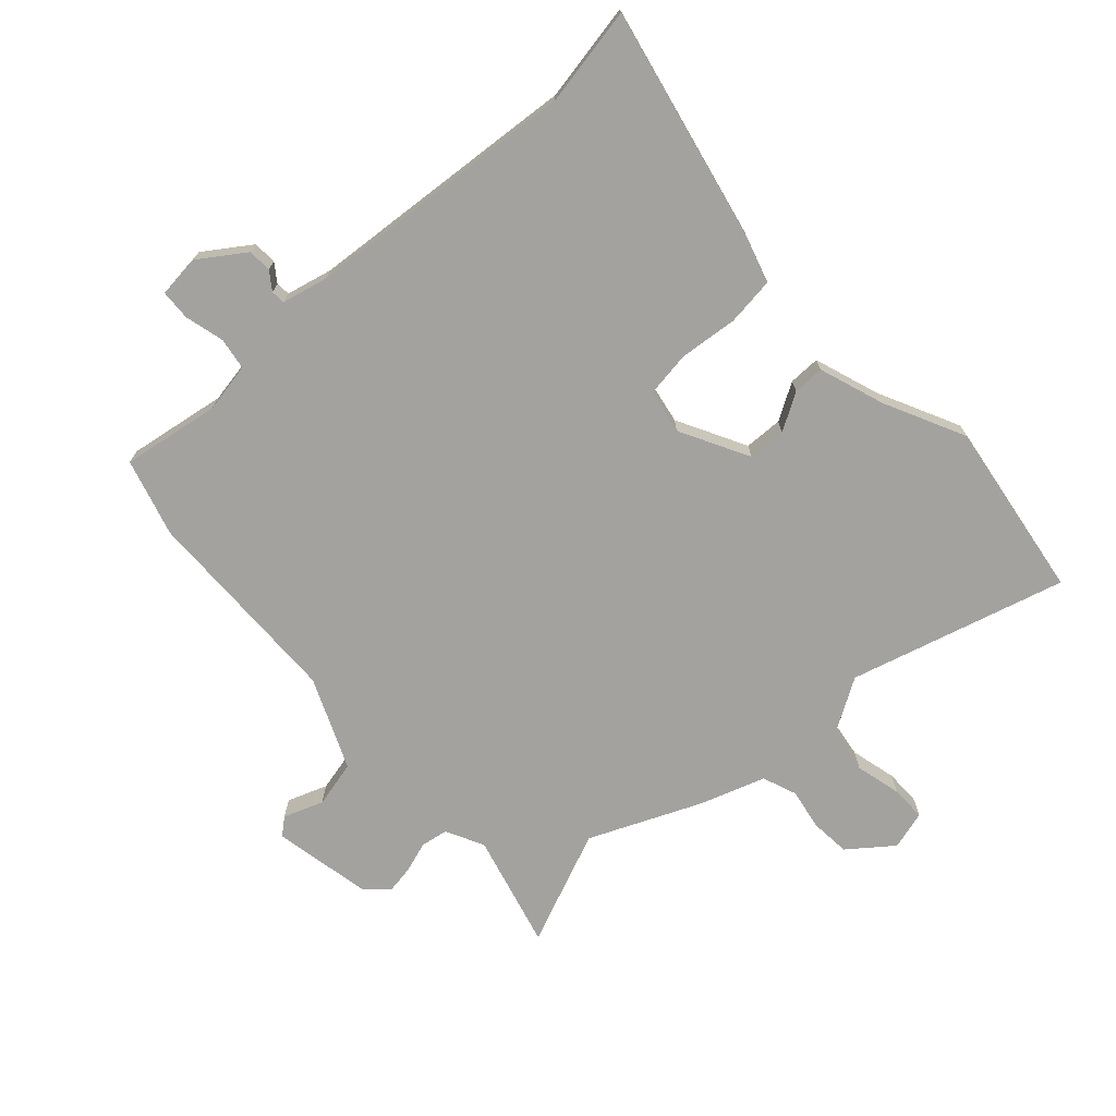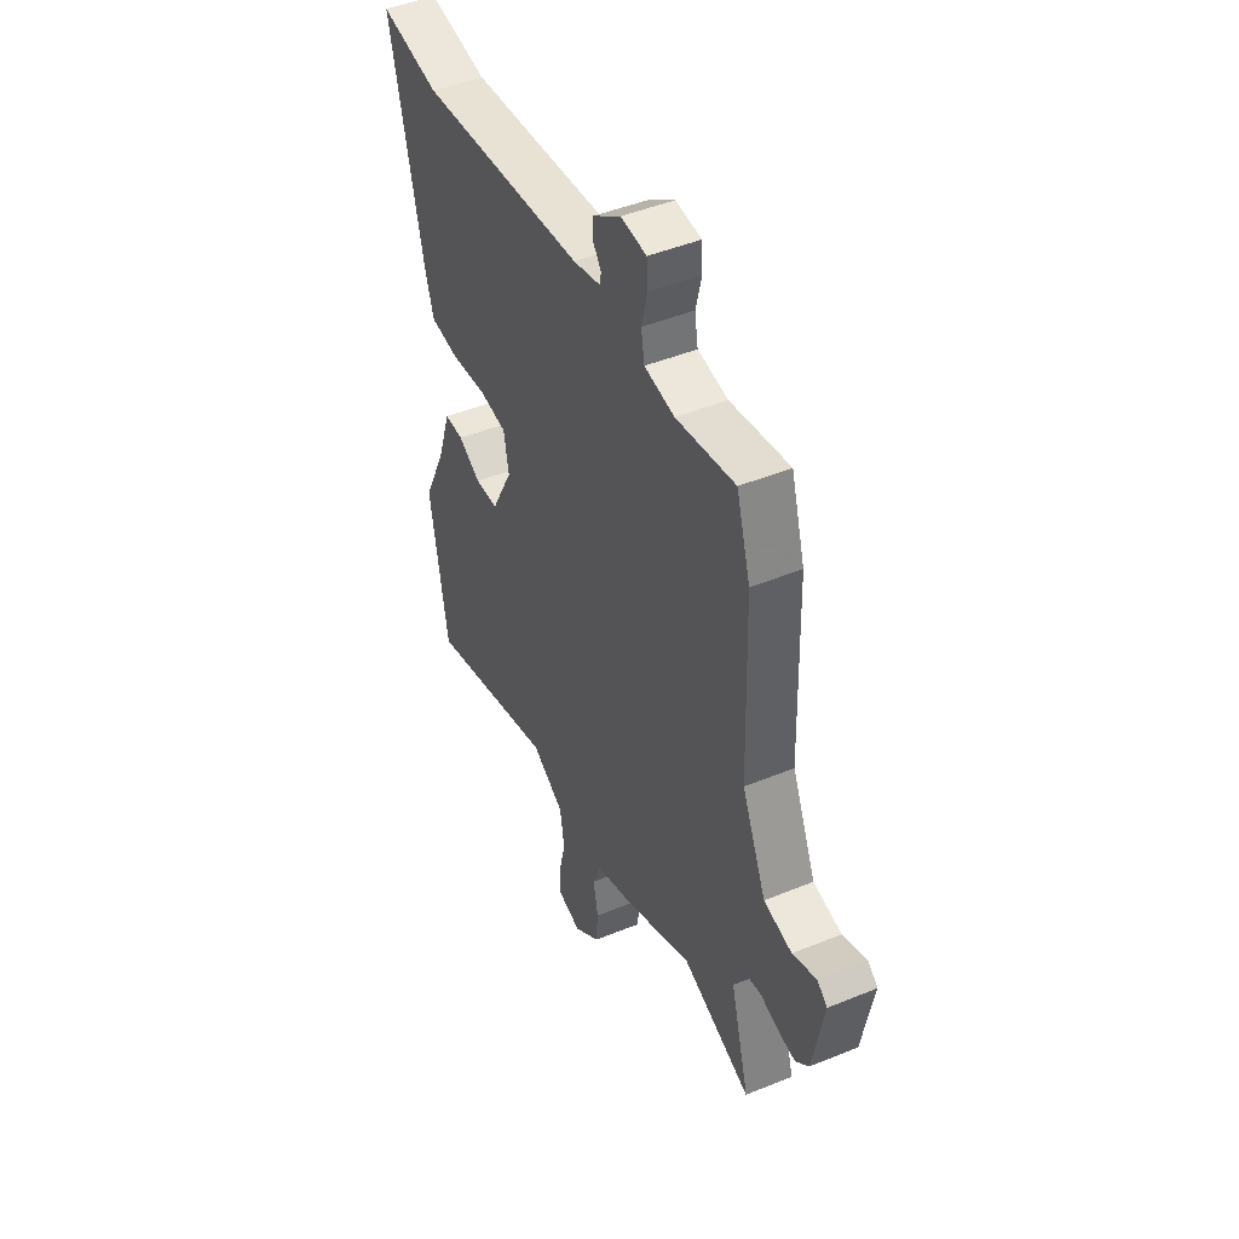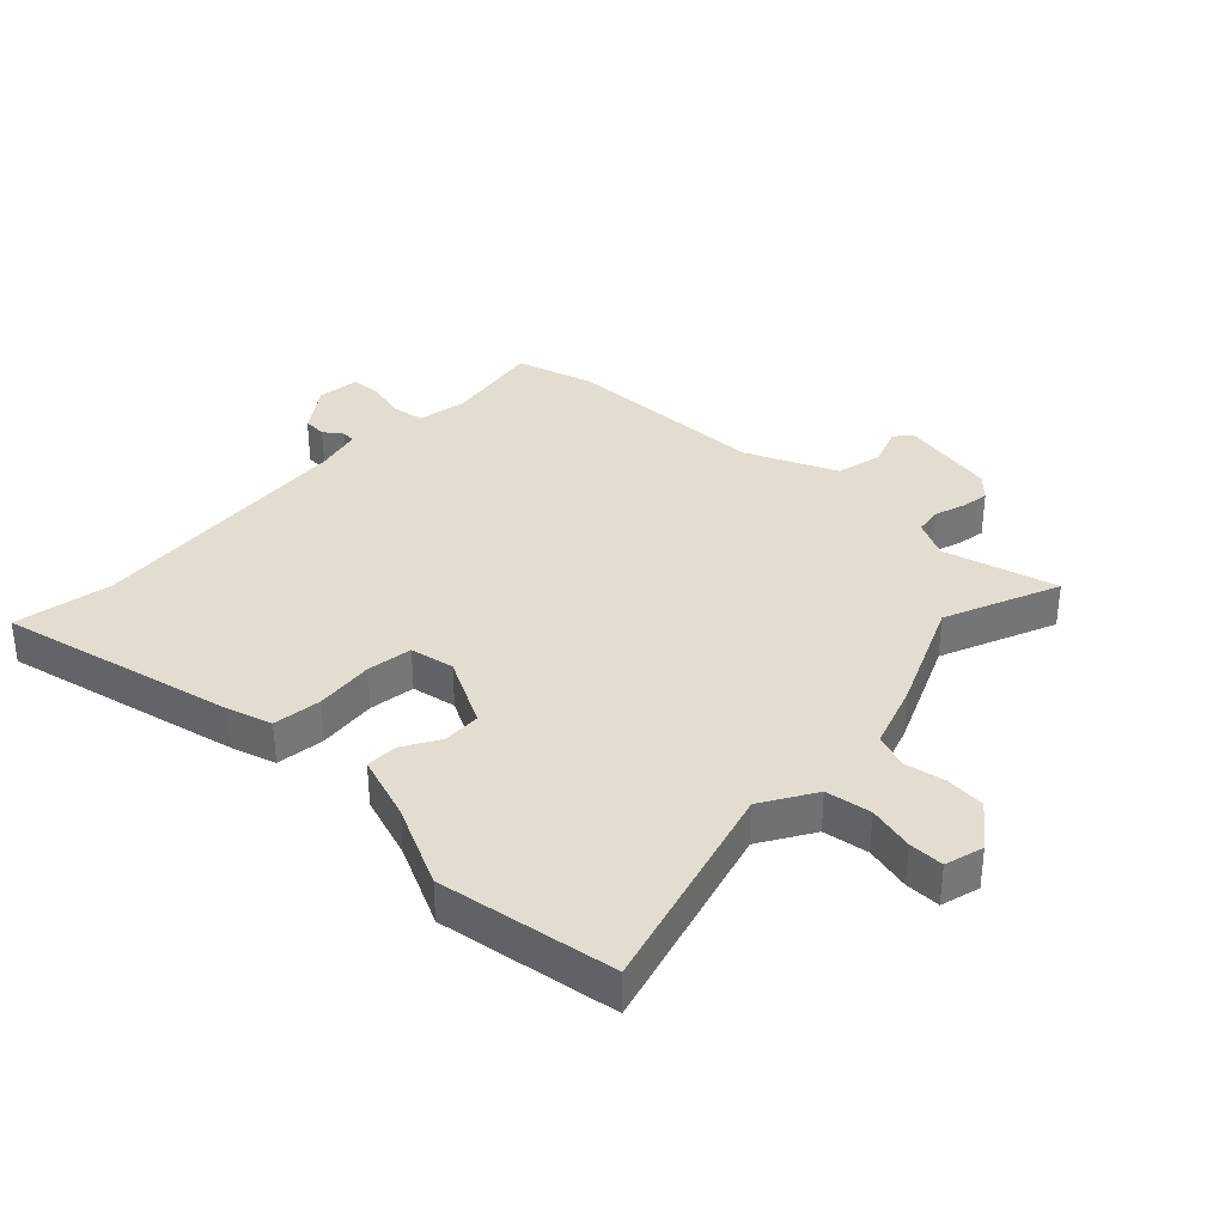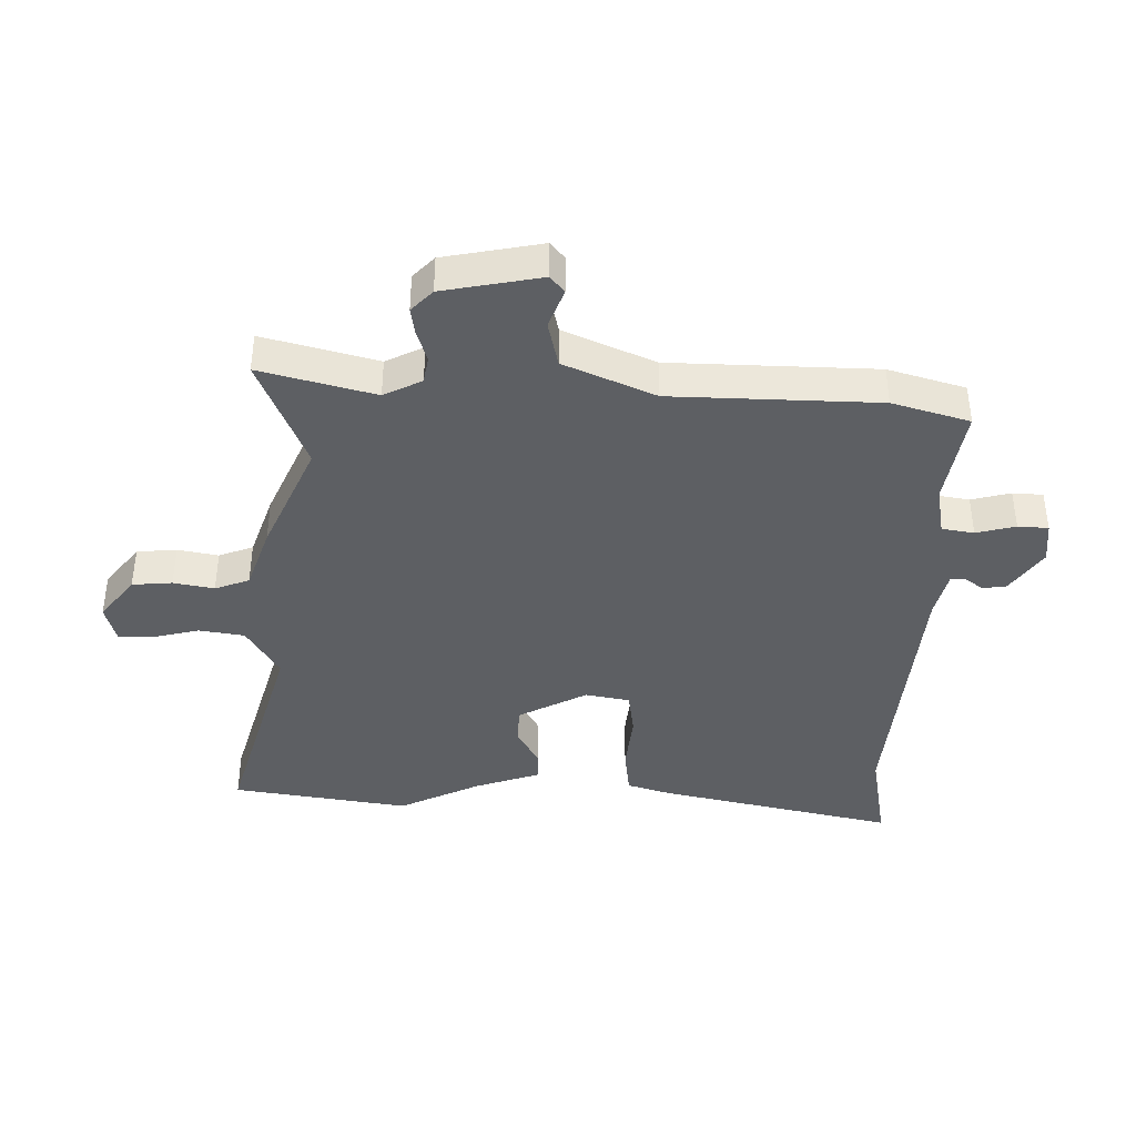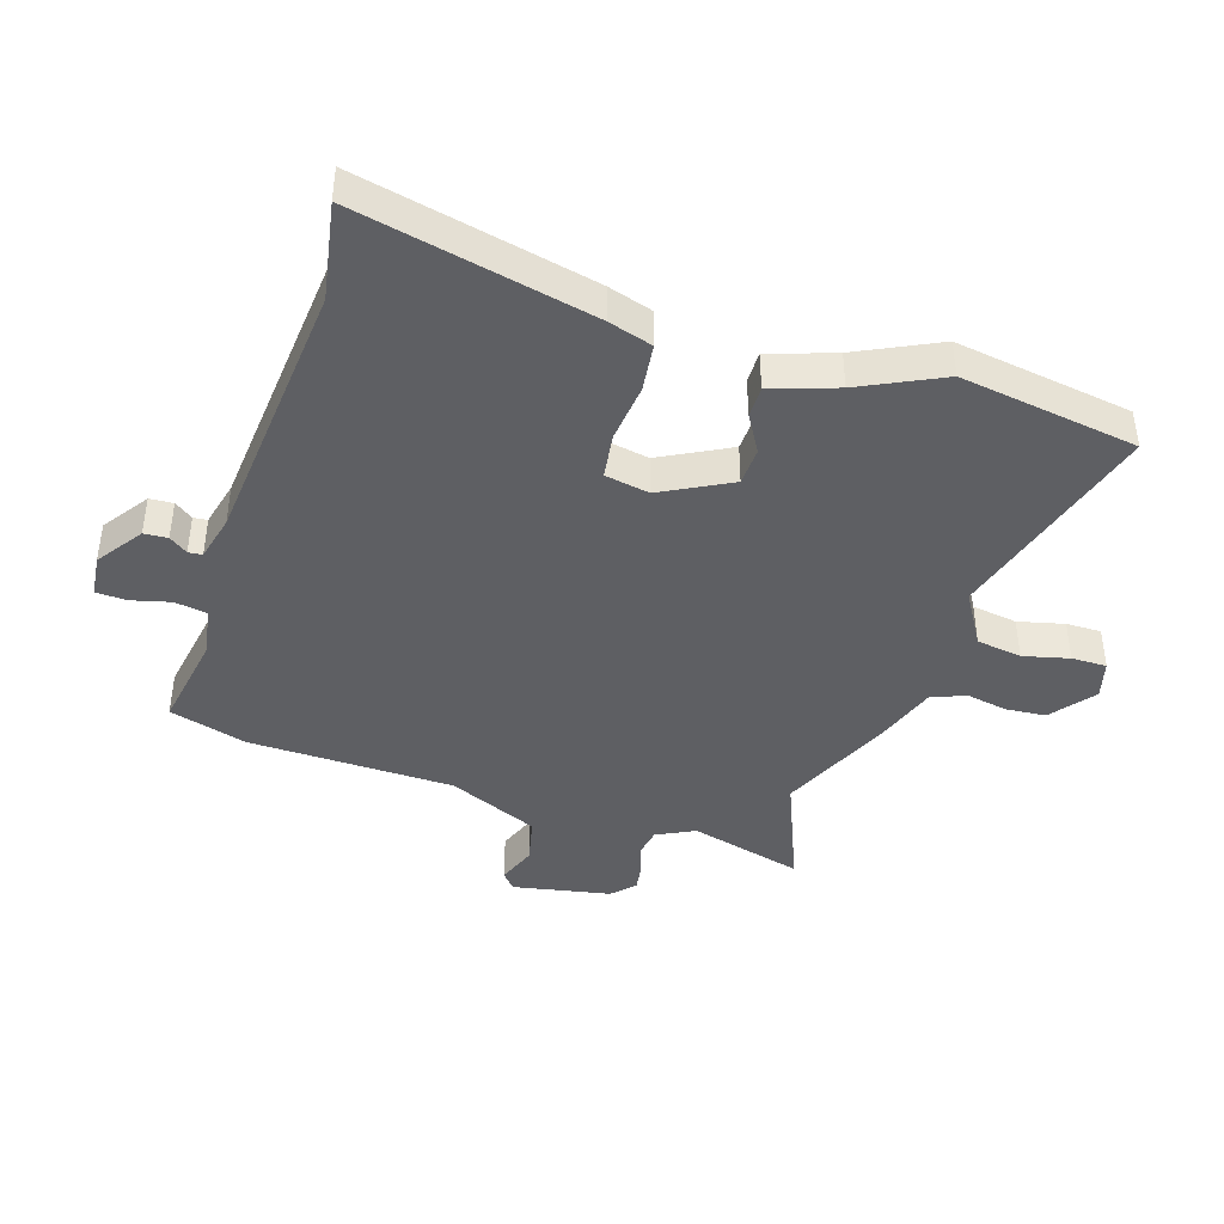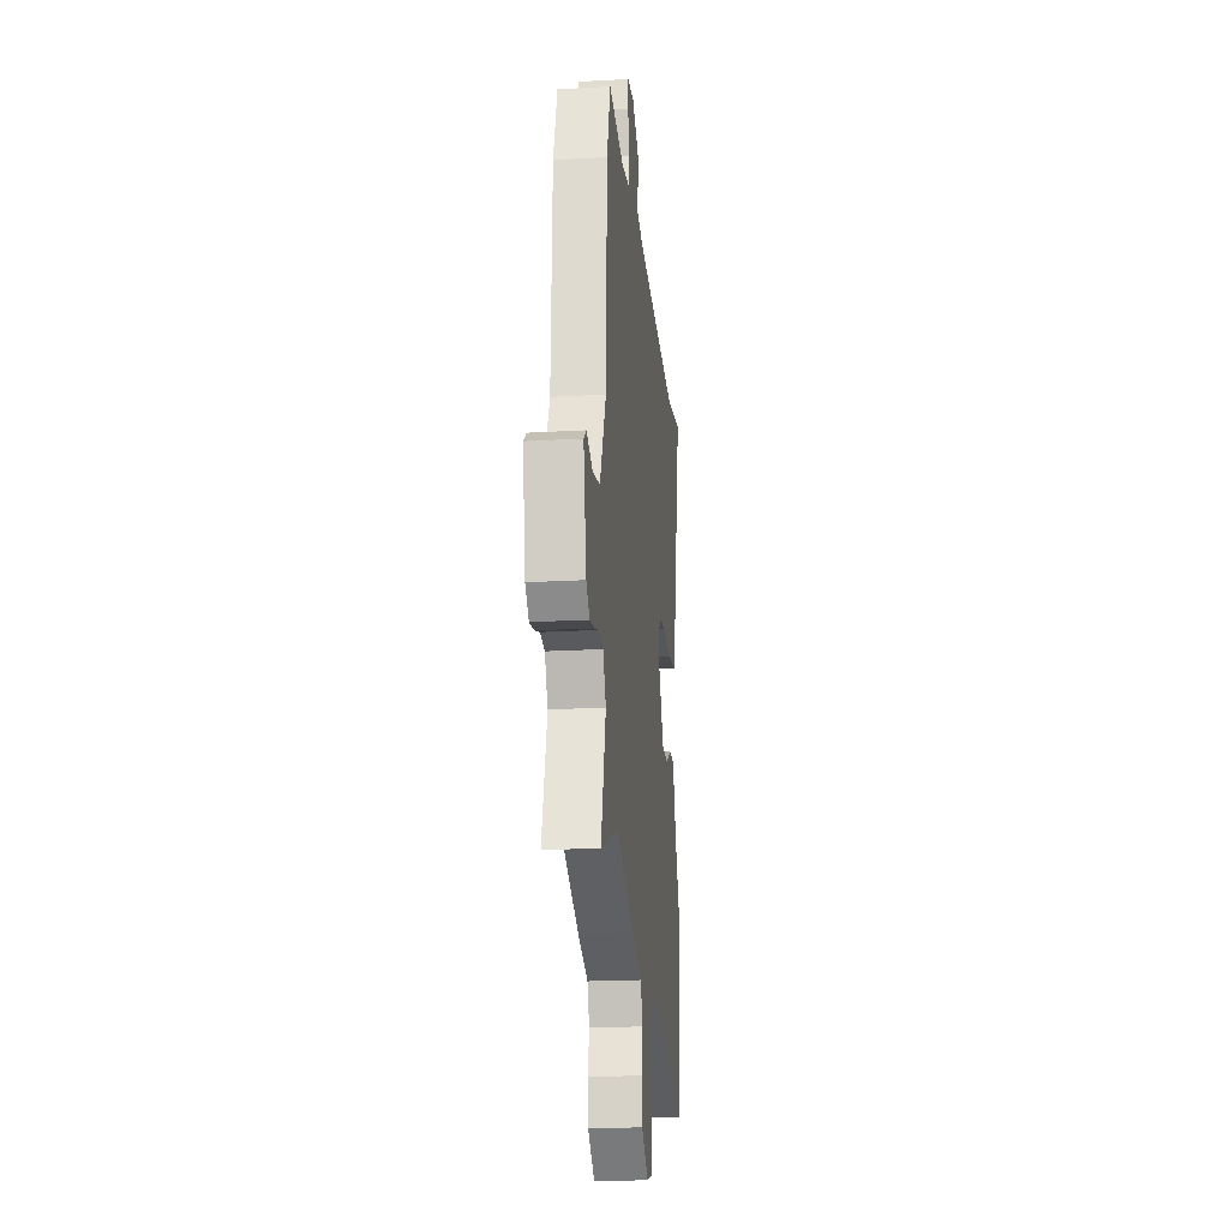
<metadata>
{"format":"obj","ext":"obj","renderer":"f3d","projection":"perspective","resolution":1024,"background":"white","views":[{"elev":-72.6,"azim":43.0,"up":"+Y"},{"elev":46.2,"azim":-115.1,"up":"+Z"},{"elev":35.0,"azim":134.3,"up":"+Y"},{"elev":-40.2,"azim":-90.7,"up":"+Y"},{"elev":-42.0,"azim":72.7,"up":"+Y"},{"elev":-20.4,"azim":-84.0,"up":"+Z"}]}
</metadata>
<code>
v 0.523 0.07 -0.358
v 0.476 0.07 -0.651
v 0.121 0.07 -0.547
v 0.033 0.07 -0.599
v 0.021 0.07 -0.674
v 0.039 0.07 -0.75
v 0.039 0.07 -0.808
v -0.025 0.07 -0.825
v -0.096 0.07 -0.769
v -0.101 0.07 -0.703
v -0.088 0.07 -0.636
v -0.109 0.07 -0.579
v -0.214 0.07 -0.542
v -0.398 0.07 -0.459
v -0.587 0.07 -0.535
v -0.536 0.07 -0.347
v -0.567 0.07 -0.284
v -0.612 0.07 -0.276
v -0.662 0.07 -0.292
v -0.709 0.07 -0.299
v -0.745 0.07 -0.264
v -0.775 0.07 -0.102
v -0.747 0.07 -0.079
v -0.682 0.07 -0.104
v -0.605 0.07 -0.087
v -0.539 0.07 0.062
v -0.529 0.07 0.402
v -0.491 0.07 0.529
v -0.33 0.07 0.501
v -0.248 0.07 0.515
v -0.239 0.07 0.568
v -0.255 0.07 0.633
v -0.252 0.07 0.683
v -0.182 0.07 0.69
v -0.107 0.07 0.637
v -0.105 0.07 0.598
v -0.127 0.07 0.568
v -0.125 0.07 0.545
v -0.049 0.07 0.526
v 0.403 0.07 0.483
v 0.566 0.07 0.511
v 0.477 0.07 0.121
v 0.454 0.07 0.048
v 0.374 0.07 0.039
v 0.277 0.07 0.05
v 0.202 0.07 0.04
v 0.188 0.07 -0.033
v 0.247 0.07 -0.147
v 0.31 0.07 -0.15
v 0.371 0.07 -0.115
v 0.423 0.07 -0.115
v 0.459 0.07 -0.223
v 0.523 0 -0.358
v 0.476 0 -0.651
v 0.121 0 -0.547
v 0.033 0 -0.599
v 0.021 0 -0.674
v 0.039 0 -0.75
v 0.039 0 -0.808
v -0.025 0 -0.825
v -0.096 0 -0.769
v -0.101 0 -0.703
v -0.088 0 -0.636
v -0.109 0 -0.579
v -0.214 0 -0.542
v -0.398 0 -0.459
v -0.587 0 -0.535
v -0.536 0 -0.347
v -0.567 0 -0.284
v -0.612 0 -0.276
v -0.662 0 -0.292
v -0.709 0 -0.299
v -0.745 0 -0.264
v -0.775 0 -0.102
v -0.747 0 -0.079
v -0.682 0 -0.104
v -0.605 0 -0.087
v -0.539 0 0.062
v -0.529 0 0.402
v -0.491 0 0.529
v -0.33 0 0.501
v -0.248 0 0.515
v -0.239 0 0.568
v -0.255 0 0.633
v -0.252 0 0.683
v -0.182 0 0.69
v -0.107 0 0.637
v -0.105 0 0.598
v -0.127 0 0.568
v -0.125 0 0.545
v -0.049 0 0.526
v 0.403 0 0.483
v 0.566 0 0.511
v 0.477 0 0.121
v 0.454 0 0.048
v 0.374 0 0.039
v 0.277 0 0.05
v 0.202 0 0.04
v 0.188 0 -0.033
v 0.247 0 -0.147
v 0.31 0 -0.15
v 0.371 0 -0.115
v 0.423 0 -0.115
v 0.459 0 -0.223
f 49 50 51 52
f 1 2 3
f 52 1 3
f 49 52 3
f 48 49 3
f 47 48 3 4
f 46 47 4
f 43 44 45
f 42 43 45
f 41 42 45
f 40 41 45
f 39 40 45 46
f 38 39 46 4
f 35 36 37
f 34 35 37
f 33 34 37
f 32 33 37
f 31 32 37
f 30 31 37 38
f 26 27 28 29
f 25 26 29 30
f 22 23 24
f 21 22 24
f 20 21 24
f 19 20 24
f 18 19 24
f 17 18 24 25
f 30 38 4
f 25 30 4
f 17 25 4
f 16 17 4
f 12 13 14
f 9 10 11
f 8 9 11
f 7 8 11
f 6 7 11
f 5 6 11
f 5 11 12
f 4 5 12
f 16 4 12 14
f 14 15 16
f 104 103 102 101
f 55 54 53
f 55 53 104
f 55 104 101
f 55 101 100
f 56 55 100 99
f 56 99 98
f 97 96 95
f 97 95 94
f 97 94 93
f 97 93 92
f 98 97 92 91
f 56 98 91 90
f 89 88 87
f 89 87 86
f 89 86 85
f 89 85 84
f 89 84 83
f 90 89 83 82
f 81 80 79 78
f 82 81 78 77
f 76 75 74
f 76 74 73
f 76 73 72
f 76 72 71
f 76 71 70
f 77 76 70 69
f 56 90 82
f 56 82 77
f 56 77 69
f 56 69 68
f 66 65 64
f 63 62 61
f 63 61 60
f 63 60 59
f 63 59 58
f 63 58 57
f 64 63 57
f 64 57 56
f 66 64 56 68
f 68 67 66
f 1 53 54 2
f 2 54 55 3
f 3 55 56 4
f 4 56 57 5
f 5 57 58 6
f 6 58 59 7
f 7 59 60 8
f 8 60 61 9
f 9 61 62 10
f 10 62 63 11
f 11 63 64 12
f 12 64 65 13
f 13 65 66 14
f 14 66 67 15
f 15 67 68 16
f 16 68 69 17
f 17 69 70 18
f 18 70 71 19
f 19 71 72 20
f 20 72 73 21
f 21 73 74 22
f 22 74 75 23
f 23 75 76 24
f 24 76 77 25
f 25 77 78 26
f 26 78 79 27
f 27 79 80 28
f 28 80 81 29
f 29 81 82 30
f 30 82 83 31
f 31 83 84 32
f 32 84 85 33
f 33 85 86 34
f 34 86 87 35
f 35 87 88 36
f 36 88 89 37
f 37 89 90 38
f 38 90 91 39
f 39 91 92 40
f 40 92 93 41
f 41 93 94 42
f 42 94 95 43
f 43 95 96 44
f 44 96 97 45
f 45 97 98 46
f 46 98 99 47
f 47 99 100 48
f 48 100 101 49
f 49 101 102 50
f 50 102 103 51
f 51 103 104 52
f 52 104 53 1

</code>
